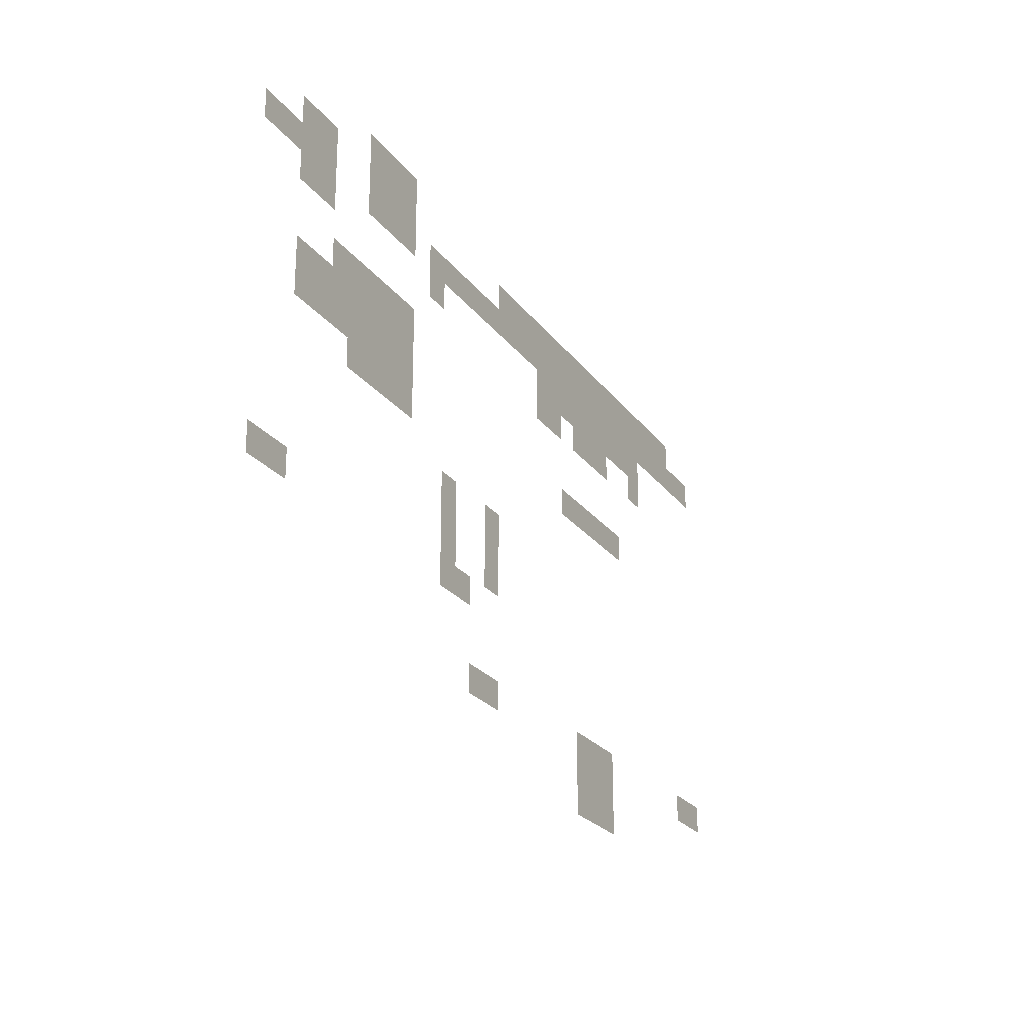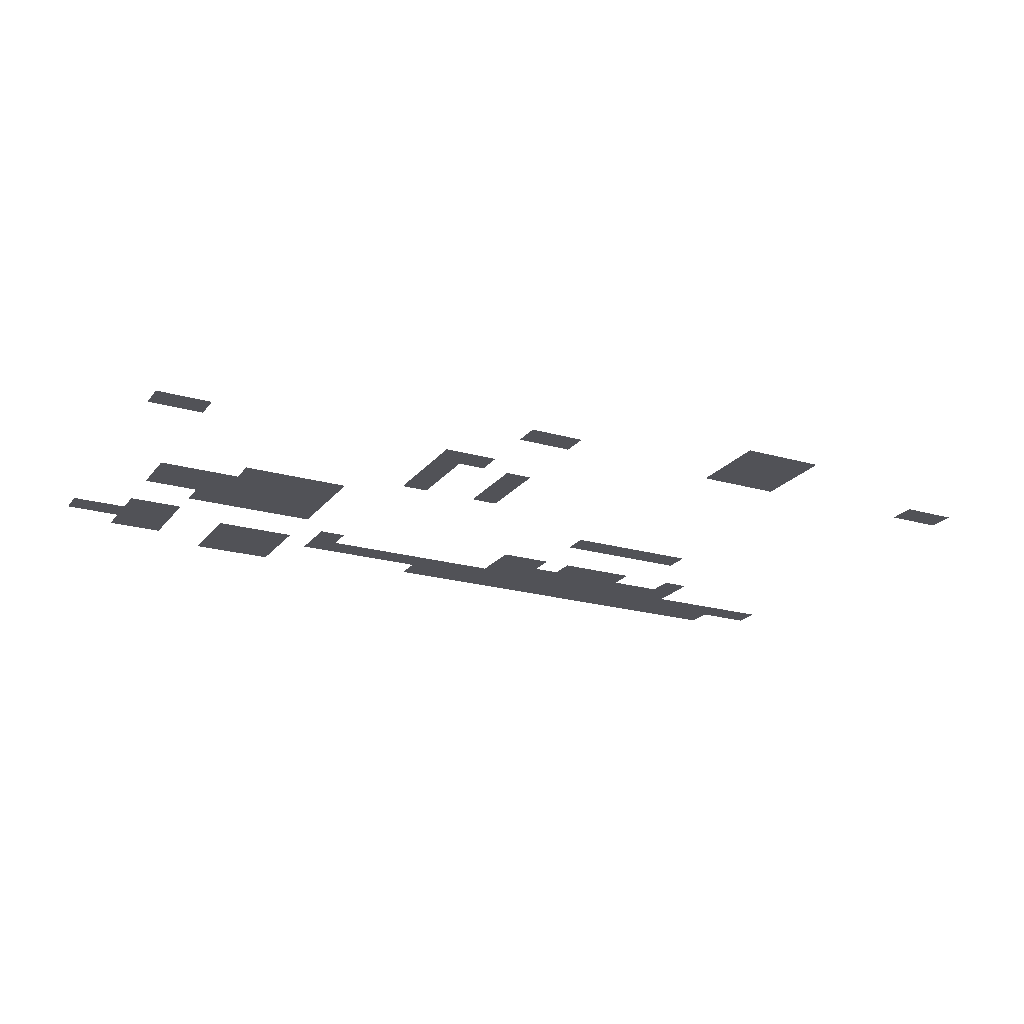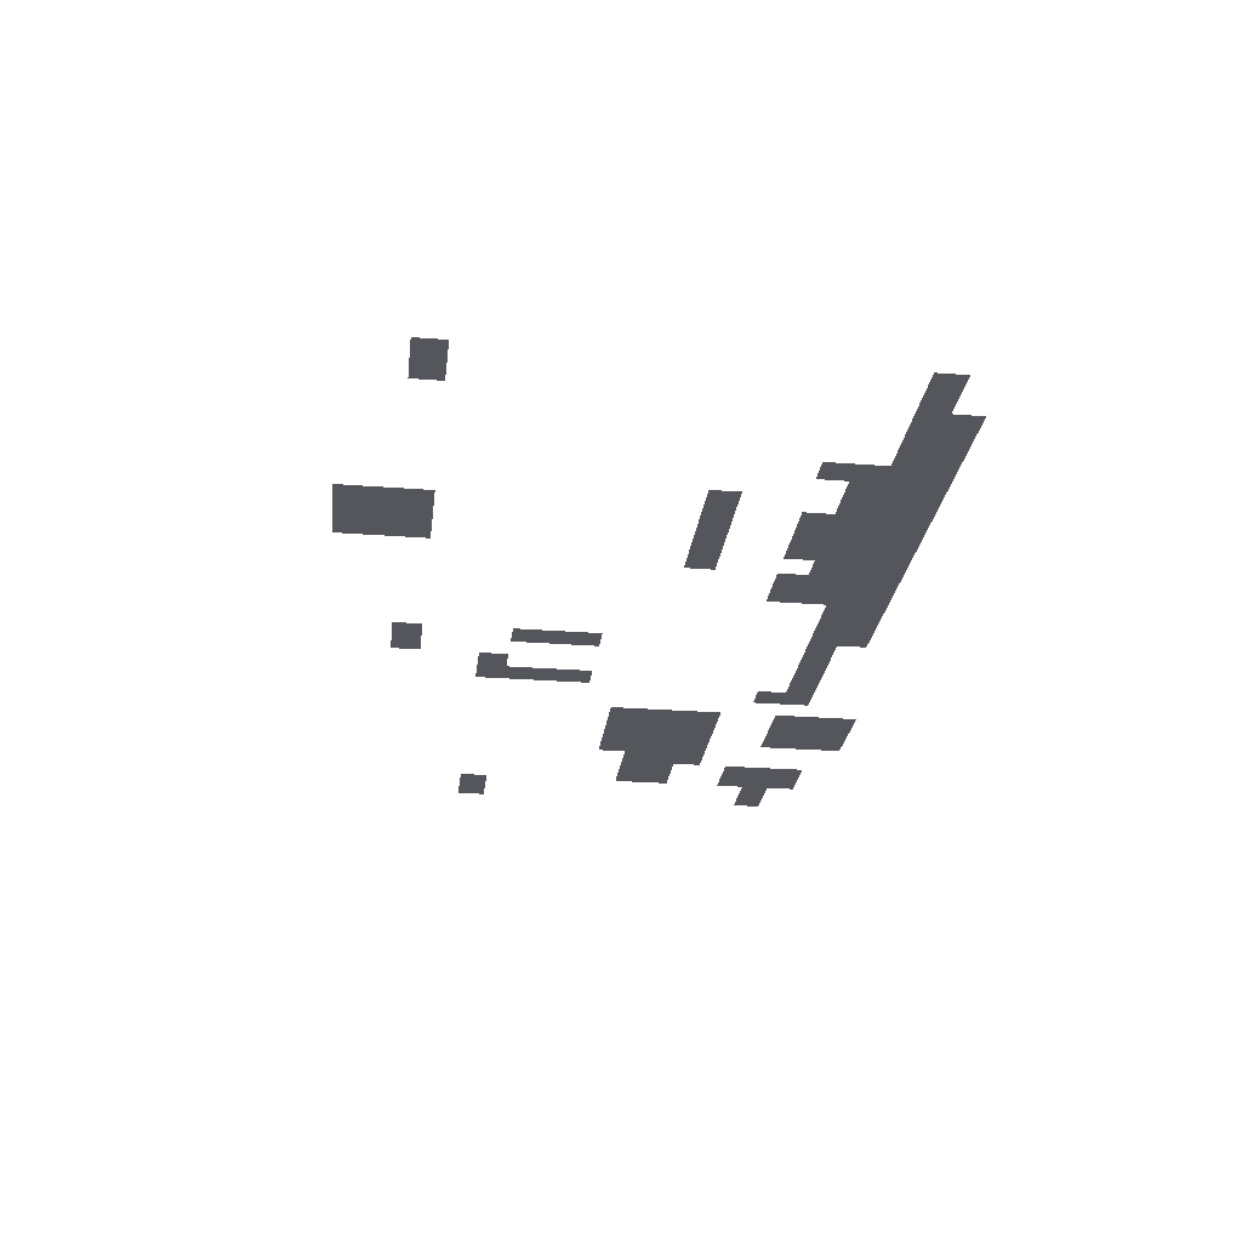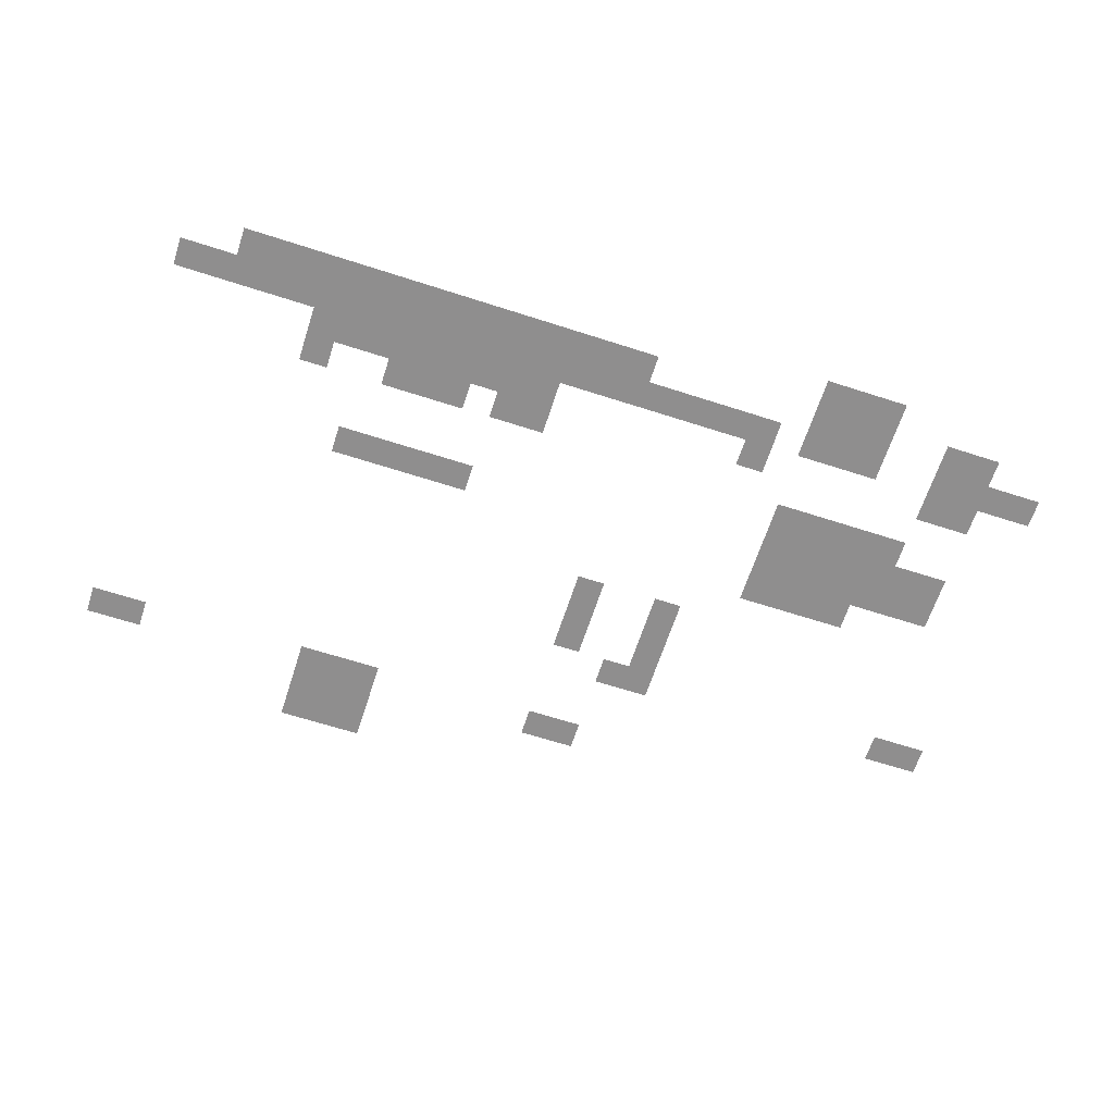
<metadata>
{"format":"obj","ext":"obj","renderer":"f3d","projection":"perspective","resolution":1024,"background":"white","views":[{"elev":-23.9,"azim":-62.8,"up":"+Y"},{"elev":-21.6,"azim":-27.1,"up":"+Z"},{"elev":-26.2,"azim":83.0,"up":"+Z"},{"elev":-65.0,"azim":162.0,"up":"+Z"}]}
</metadata>
<code>
v -25 -1 0
v -26 -1 0
v -26 0 0
v -25 0 0
v -24 -1 0
v -25 -1 0
v -25 0 0
v -24 0 0
v -23 -1 0
v -24 -1 0
v -24 0 0
v -23 0 0
v -29 -2 0
v -30 -2 0
v -30 -1 0
v -29 -1 0
v -28 -2 0
v -29 -2 0
v -29 -1 0
v -28 -1 0
v -25 -2 0
v -26 -2 0
v -26 -1 0
v -25 -1 0
v -24 -2 0
v -25 -2 0
v -25 -1 0
v -24 -1 0
v -23 -2 0
v -24 -2 0
v -24 -1 0
v -23 -1 0
v -16 -2 0
v -17 -2 0
v -17 -1 0
v -16 -1 0
v -15 -2 0
v -16 -2 0
v -16 -1 0
v -15 -1 0
v -14 -2 0
v -15 -2 0
v -15 -1 0
v -14 -1 0
v -13 -2 0
v -14 -2 0
v -14 -1 0
v -13 -1 0
v -12 -2 0
v -13 -2 0
v -13 -1 0
v -12 -1 0
v -11 -2 0
v -12 -2 0
v -12 -1 0
v -11 -1 0
v -10 -2 0
v -11 -2 0
v -11 -1 0
v -10 -1 0
v -9 -2 0
v -10 -2 0
v -10 -1 0
v -9 -1 0
v -8 -2 0
v -9 -2 0
v -9 -1 0
v -8 -1 0
v -7 -2 0
v -8 -2 0
v -8 -1 0
v -7 -1 0
v -6 -2 0
v -7 -2 0
v -7 -1 0
v -6 -1 0
v -5 -2 0
v -6 -2 0
v -6 -1 0
v -5 -1 0
v -4 -2 0
v -5 -2 0
v -5 -1 0
v -4 -1 0
v -3 -2 0
v -4 -2 0
v -4 -1 0
v -3 -1 0
v -2 -2 0
v -3 -2 0
v -3 -1 0
v -2 -1 0
v -31 -3 0
v -32 -3 0
v -32 -2 0
v -31 -2 0
v -30 -3 0
v -31 -3 0
v -31 -2 0
v -30 -2 0
v -29 -3 0
v -30 -3 0
v -30 -2 0
v -29 -2 0
v -28 -3 0
v -29 -3 0
v -29 -2 0
v -28 -2 0
v -25 -3 0
v -26 -3 0
v -26 -2 0
v -25 -2 0
v -24 -3 0
v -25 -3 0
v -25 -2 0
v -24 -2 0
v -23 -3 0
v -24 -3 0
v -24 -2 0
v -23 -2 0
v -21 -3 0
v -22 -3 0
v -22 -2 0
v -21 -2 0
v -20 -3 0
v -21 -3 0
v -21 -2 0
v -20 -2 0
v -19 -3 0
v -20 -3 0
v -20 -2 0
v -19 -2 0
v -18 -3 0
v -19 -3 0
v -19 -2 0
v -18 -2 0
v -17 -3 0
v -18 -3 0
v -18 -2 0
v -17 -2 0
v -16 -3 0
v -17 -3 0
v -17 -2 0
v -16 -2 0
v -15 -3 0
v -16 -3 0
v -16 -2 0
v -15 -2 0
v -14 -3 0
v -15 -3 0
v -15 -2 0
v -14 -2 0
v -13 -3 0
v -14 -3 0
v -14 -2 0
v -13 -2 0
v -12 -3 0
v -13 -3 0
v -13 -2 0
v -12 -2 0
v -11 -3 0
v -12 -3 0
v -12 -2 0
v -11 -2 0
v -10 -3 0
v -11 -3 0
v -11 -2 0
v -10 -2 0
v -9 -3 0
v -10 -3 0
v -10 -2 0
v -9 -2 0
v -8 -3 0
v -9 -3 0
v -9 -2 0
v -8 -2 0
v -7 -3 0
v -8 -3 0
v -8 -2 0
v -7 -2 0
v -6 -3 0
v -7 -3 0
v -7 -2 0
v -6 -2 0
v -5 -3 0
v -6 -3 0
v -6 -2 0
v -5 -2 0
v -4 -3 0
v -5 -3 0
v -5 -2 0
v -4 -2 0
v -3 -3 0
v -4 -3 0
v -4 -2 0
v -3 -2 0
v -2 -3 0
v -3 -3 0
v -3 -2 0
v -2 -2 0
v -1 -3 0
v -2 -3 0
v -2 -2 0
v -1 -2 0
v 0 -3 0
v -1 -3 0
v -1 -2 0
v 0 -2 0
v -29 -4 0
v -30 -4 0
v -30 -3 0
v -29 -3 0
v -28 -4 0
v -29 -4 0
v -29 -3 0
v -28 -3 0
v -21 -4 0
v -22 -4 0
v -22 -3 0
v -21 -3 0
v -13 -4 0
v -14 -4 0
v -14 -3 0
v -13 -3 0
v -12 -4 0
v -13 -4 0
v -13 -3 0
v -12 -3 0
v -11 -4 0
v -12 -4 0
v -12 -3 0
v -11 -3 0
v -10 -4 0
v -11 -4 0
v -11 -3 0
v -10 -3 0
v -9 -4 0
v -10 -4 0
v -10 -3 0
v -9 -3 0
v -8 -4 0
v -9 -4 0
v -9 -3 0
v -8 -3 0
v -7 -4 0
v -8 -4 0
v -8 -3 0
v -7 -3 0
v -6 -4 0
v -7 -4 0
v -7 -3 0
v -6 -3 0
v -5 -4 0
v -6 -4 0
v -6 -3 0
v -5 -3 0
v -13 -5 0
v -14 -5 0
v -14 -4 0
v -13 -4 0
v -12 -5 0
v -13 -5 0
v -13 -4 0
v -12 -4 0
v -10 -5 0
v -11 -5 0
v -11 -4 0
v -10 -4 0
v -9 -5 0
v -10 -5 0
v -10 -4 0
v -9 -4 0
v -8 -5 0
v -9 -5 0
v -9 -4 0
v -8 -4 0
v -5 -5 0
v -6 -5 0
v -6 -4 0
v -5 -4 0
v -27 -6 0
v -28 -6 0
v -28 -5 0
v -27 -5 0
v -26 -6 0
v -27 -6 0
v -27 -5 0
v -26 -5 0
v -25 -6 0
v -26 -6 0
v -26 -5 0
v -25 -5 0
v -24 -6 0
v -25 -6 0
v -25 -5 0
v -24 -5 0
v -23 -6 0
v -24 -6 0
v -24 -5 0
v -23 -5 0
v -29 -7 0
v -30 -7 0
v -30 -6 0
v -29 -6 0
v -28 -7 0
v -29 -7 0
v -29 -6 0
v -28 -6 0
v -27 -7 0
v -28 -7 0
v -28 -6 0
v -27 -6 0
v -26 -7 0
v -27 -7 0
v -27 -6 0
v -26 -6 0
v -25 -7 0
v -26 -7 0
v -26 -6 0
v -25 -6 0
v -24 -7 0
v -25 -7 0
v -25 -6 0
v -24 -6 0
v -23 -7 0
v -24 -7 0
v -24 -6 0
v -23 -6 0
v -29 -8 0
v -30 -8 0
v -30 -7 0
v -29 -7 0
v -28 -8 0
v -29 -8 0
v -29 -7 0
v -28 -7 0
v -27 -8 0
v -28 -8 0
v -28 -7 0
v -27 -7 0
v -26 -8 0
v -27 -8 0
v -27 -7 0
v -26 -7 0
v -25 -8 0
v -26 -8 0
v -26 -7 0
v -25 -7 0
v -24 -8 0
v -25 -8 0
v -25 -7 0
v -24 -7 0
v -23 -8 0
v -24 -8 0
v -24 -7 0
v -23 -7 0
v -11 -8 0
v -12 -8 0
v -12 -7 0
v -11 -7 0
v -10 -8 0
v -11 -8 0
v -11 -7 0
v -10 -7 0
v -9 -8 0
v -10 -8 0
v -10 -7 0
v -9 -7 0
v -8 -8 0
v -9 -8 0
v -9 -7 0
v -8 -7 0
v -7 -8 0
v -8 -8 0
v -8 -7 0
v -7 -7 0
v -26 -9 0
v -27 -9 0
v -27 -8 0
v -26 -8 0
v -25 -9 0
v -26 -9 0
v -26 -8 0
v -25 -8 0
v -24 -9 0
v -25 -9 0
v -25 -8 0
v -24 -8 0
v -23 -9 0
v -24 -9 0
v -24 -8 0
v -23 -8 0
v -20 -11 0
v -21 -11 0
v -21 -10 0
v -20 -10 0
v -17 -11 0
v -18 -11 0
v -18 -10 0
v -17 -10 0
v -20 -12 0
v -21 -12 0
v -21 -11 0
v -20 -11 0
v -17 -12 0
v -18 -12 0
v -18 -11 0
v -17 -11 0
v -20 -13 0
v -21 -13 0
v -21 -12 0
v -20 -12 0
v -17 -13 0
v -18 -13 0
v -18 -12 0
v -17 -12 0
v -31 -14 0
v -32 -14 0
v -32 -13 0
v -31 -13 0
v -30 -14 0
v -31 -14 0
v -31 -13 0
v -30 -13 0
v -20 -14 0
v -21 -14 0
v -21 -13 0
v -20 -13 0
v -19 -14 0
v -20 -14 0
v -20 -13 0
v -19 -13 0
v -18 -17 0
v -19 -17 0
v -19 -16 0
v -18 -16 0
v -17 -17 0
v -18 -17 0
v -18 -16 0
v -17 -16 0
v -10 -17 0
v -11 -17 0
v -11 -16 0
v -10 -16 0
v -9 -17 0
v -10 -17 0
v -10 -16 0
v -9 -16 0
v -8 -17 0
v -9 -17 0
v -9 -16 0
v -8 -16 0
v -1 -17 0
v -2 -17 0
v -2 -16 0
v -1 -16 0
v 0 -17 0
v -1 -17 0
v -1 -16 0
v 0 -16 0
v -10 -18 0
v -11 -18 0
v -11 -17 0
v -10 -17 0
v -9 -18 0
v -10 -18 0
v -10 -17 0
v -9 -17 0
v -8 -18 0
v -9 -18 0
v -9 -17 0
v -8 -17 0
v -10 -19 0
v -11 -19 0
v -11 -18 0
v -10 -18 0
v -9 -19 0
v -10 -19 0
v -10 -18 0
v -9 -18 0
v -8 -19 0
v -9 -19 0
v -9 -18 0
v -8 -18 0
g BalayNiJoel_mesh_0002
f 1 2 3 4
f 5 6 7 8
f 9 10 11 12
f 13 14 15 16
f 17 18 19 20
f 21 22 23 24
f 25 26 27 28
f 29 30 31 32
f 33 34 35 36
f 37 38 39 40
f 41 42 43 44
f 45 46 47 48
f 49 50 51 52
f 53 54 55 56
f 57 58 59 60
f 61 62 63 64
f 65 66 67 68
f 69 70 71 72
f 73 74 75 76
f 77 78 79 80
f 81 82 83 84
f 85 86 87 88
f 89 90 91 92
f 93 94 95 96
f 97 98 99 100
f 101 102 103 104
f 105 106 107 108
f 109 110 111 112
f 113 114 115 116
f 117 118 119 120
f 121 122 123 124
f 125 126 127 128
f 129 130 131 132
f 133 134 135 136
f 137 138 139 140
f 141 142 143 144
f 145 146 147 148
f 149 150 151 152
f 153 154 155 156
f 157 158 159 160
f 161 162 163 164
f 165 166 167 168
f 169 170 171 172
f 173 174 175 176
f 177 178 179 180
f 181 182 183 184
f 185 186 187 188
f 189 190 191 192
f 193 194 195 196
f 197 198 199 200
f 201 202 203 204
f 205 206 207 208
f 209 210 211 212
f 213 214 215 216
f 217 218 219 220
f 221 222 223 224
f 225 226 227 228
f 229 230 231 232
f 233 234 235 236
f 237 238 239 240
f 241 242 243 244
f 245 246 247 248
f 249 250 251 252
f 253 254 255 256
f 257 258 259 260
f 261 262 263 264
f 265 266 267 268
f 269 270 271 272
f 273 274 275 276
f 277 278 279 280
f 281 282 283 284
f 285 286 287 288
f 289 290 291 292
f 293 294 295 296
f 297 298 299 300
f 301 302 303 304
f 305 306 307 308
f 309 310 311 312
f 313 314 315 316
f 317 318 319 320
f 321 322 323 324
f 325 326 327 328
f 329 330 331 332
f 333 334 335 336
f 337 338 339 340
f 341 342 343 344
f 345 346 347 348
f 349 350 351 352
f 353 354 355 356
f 357 358 359 360
f 361 362 363 364
f 365 366 367 368
f 369 370 371 372
f 373 374 375 376
f 377 378 379 380
f 381 382 383 384
f 385 386 387 388
f 389 390 391 392
f 393 394 395 396
f 397 398 399 400
f 401 402 403 404
f 405 406 407 408
f 409 410 411 412
f 413 414 415 416
f 417 418 419 420
f 421 422 423 424
f 425 426 427 428
f 429 430 431 432
f 433 434 435 436
f 437 438 439 440
f 441 442 443 444
f 445 446 447 448
f 449 450 451 452
f 453 454 455 456
f 457 458 459 460
f 461 462 463 464
f 465 466 467 468
f 469 470 471 472
f 473 474 475 476
f 477 478 479 480
f 481 482 483 484

</code>
